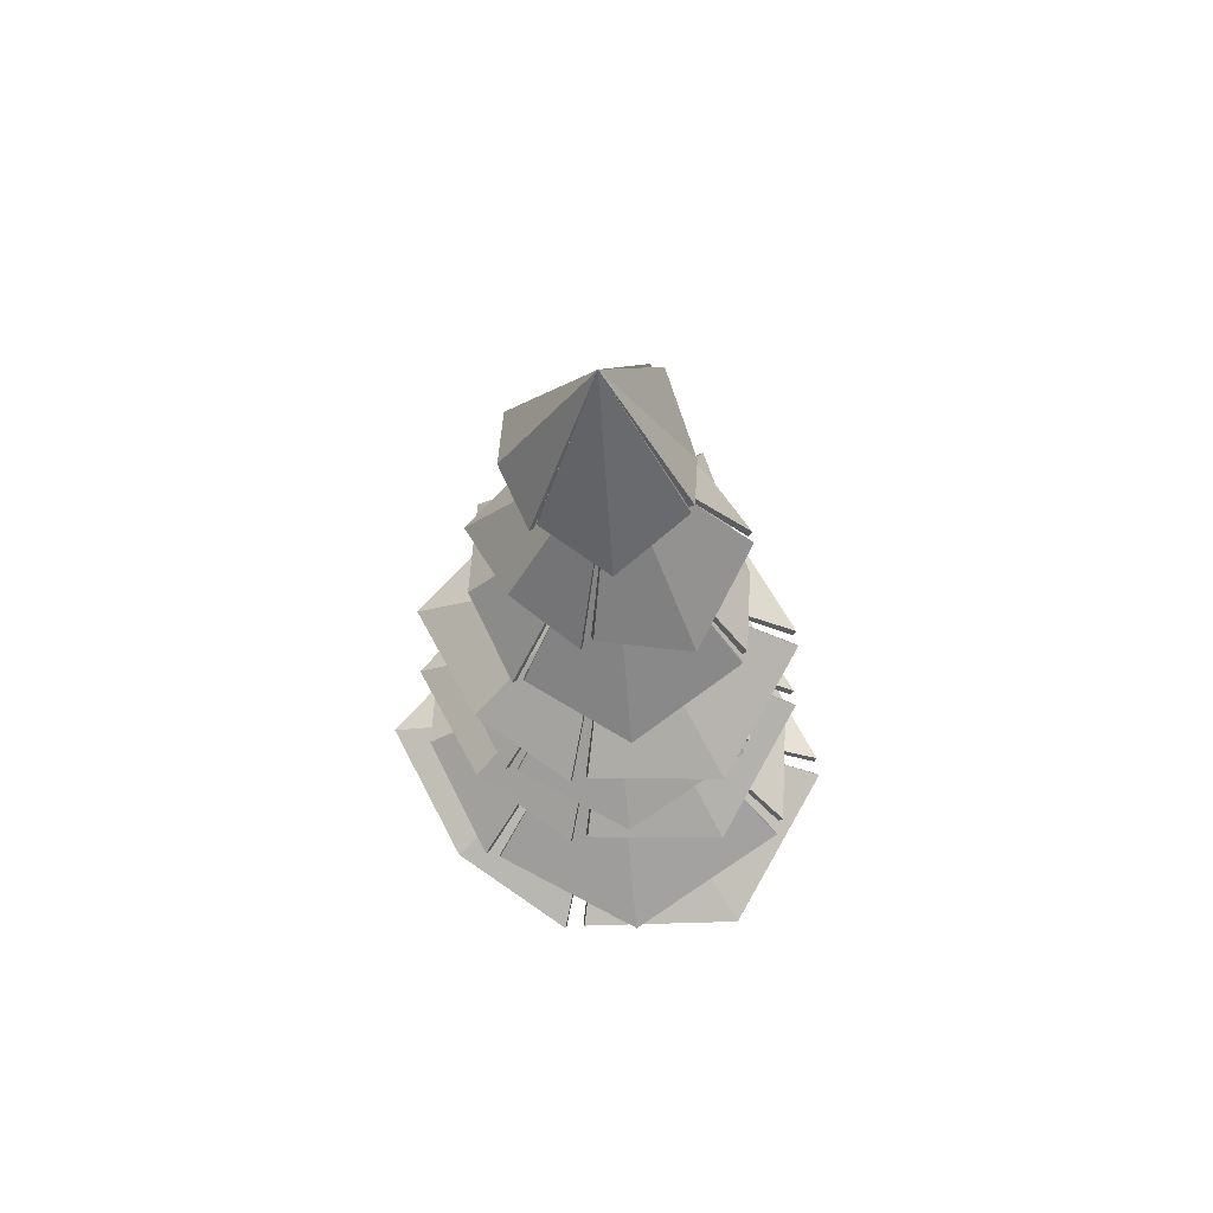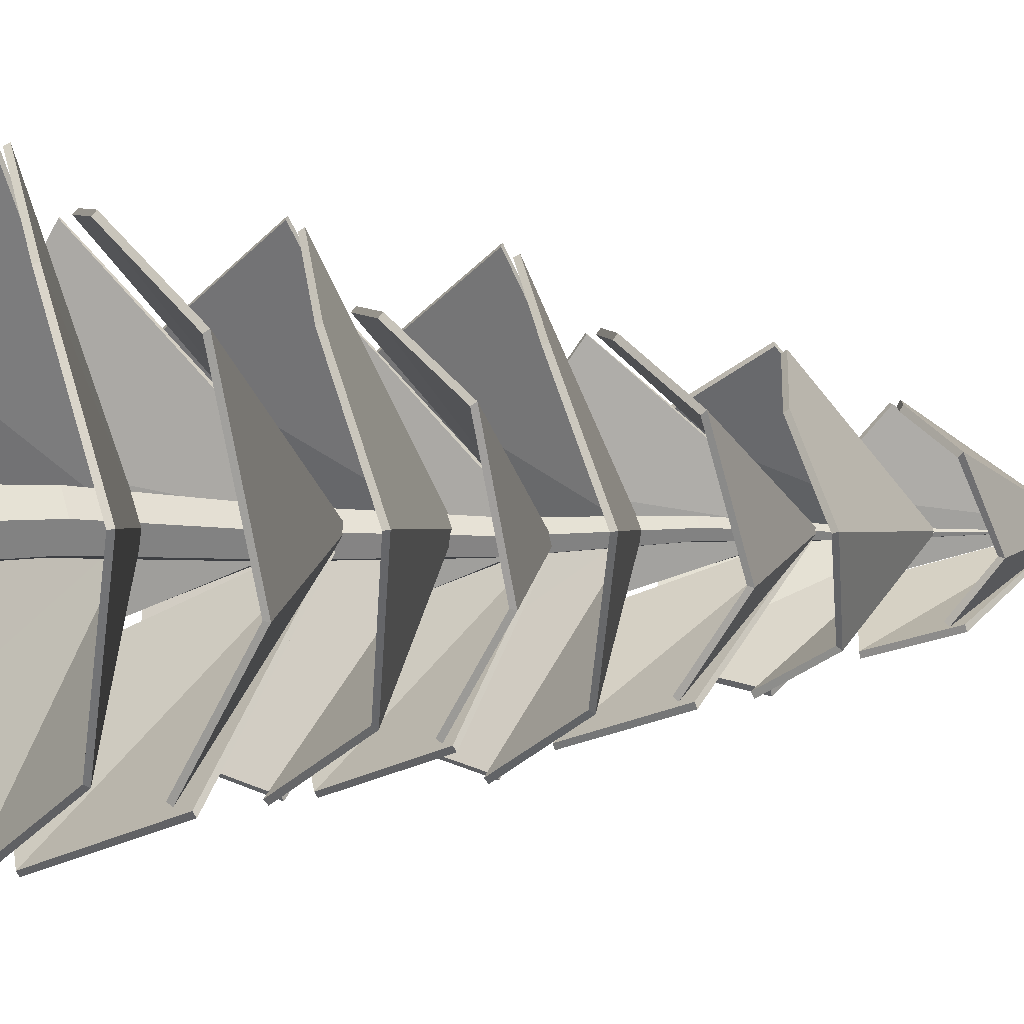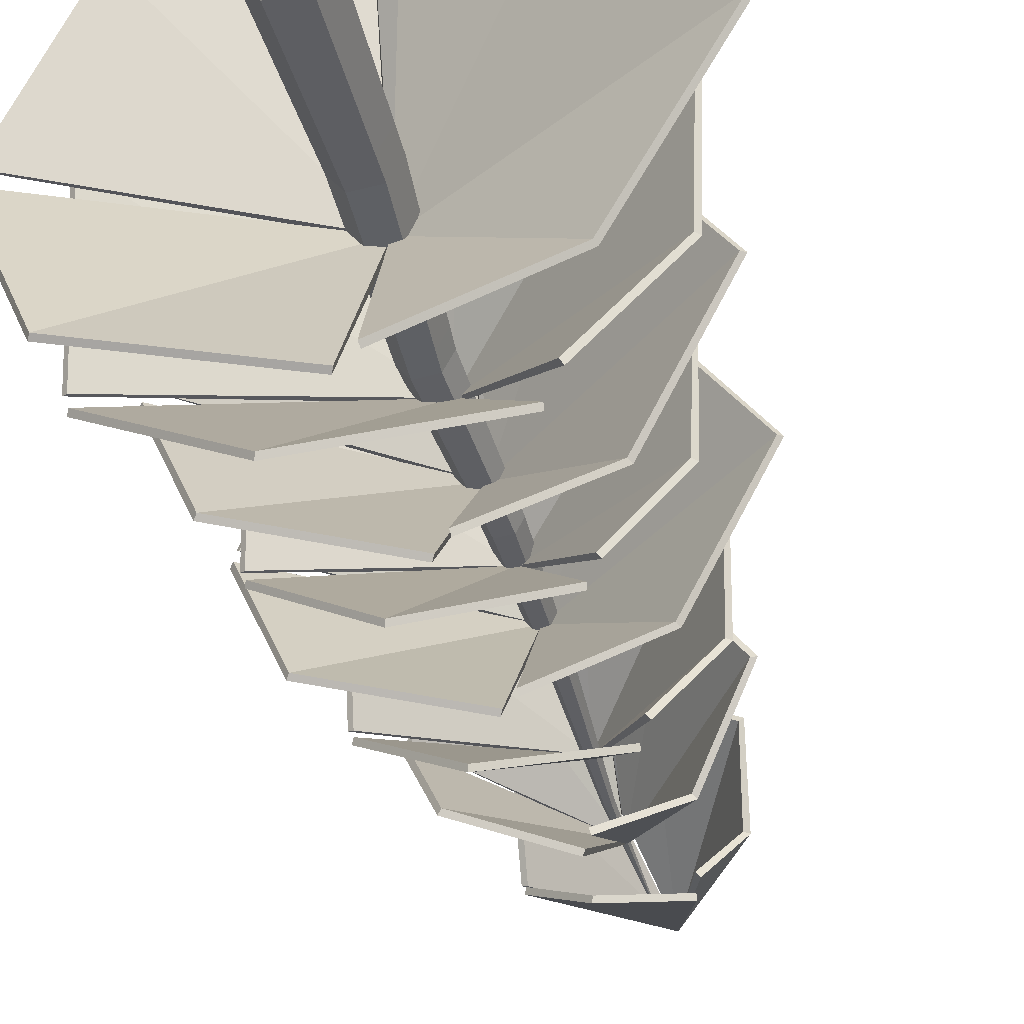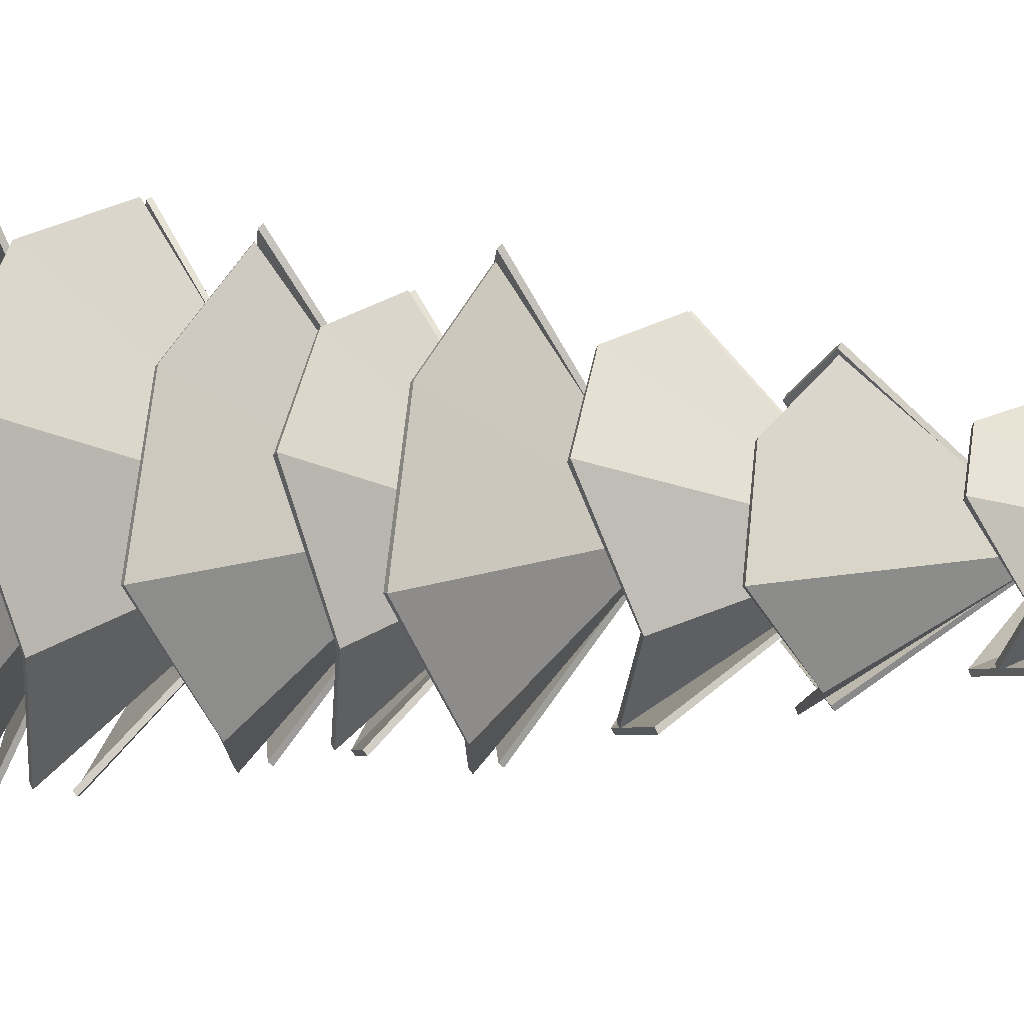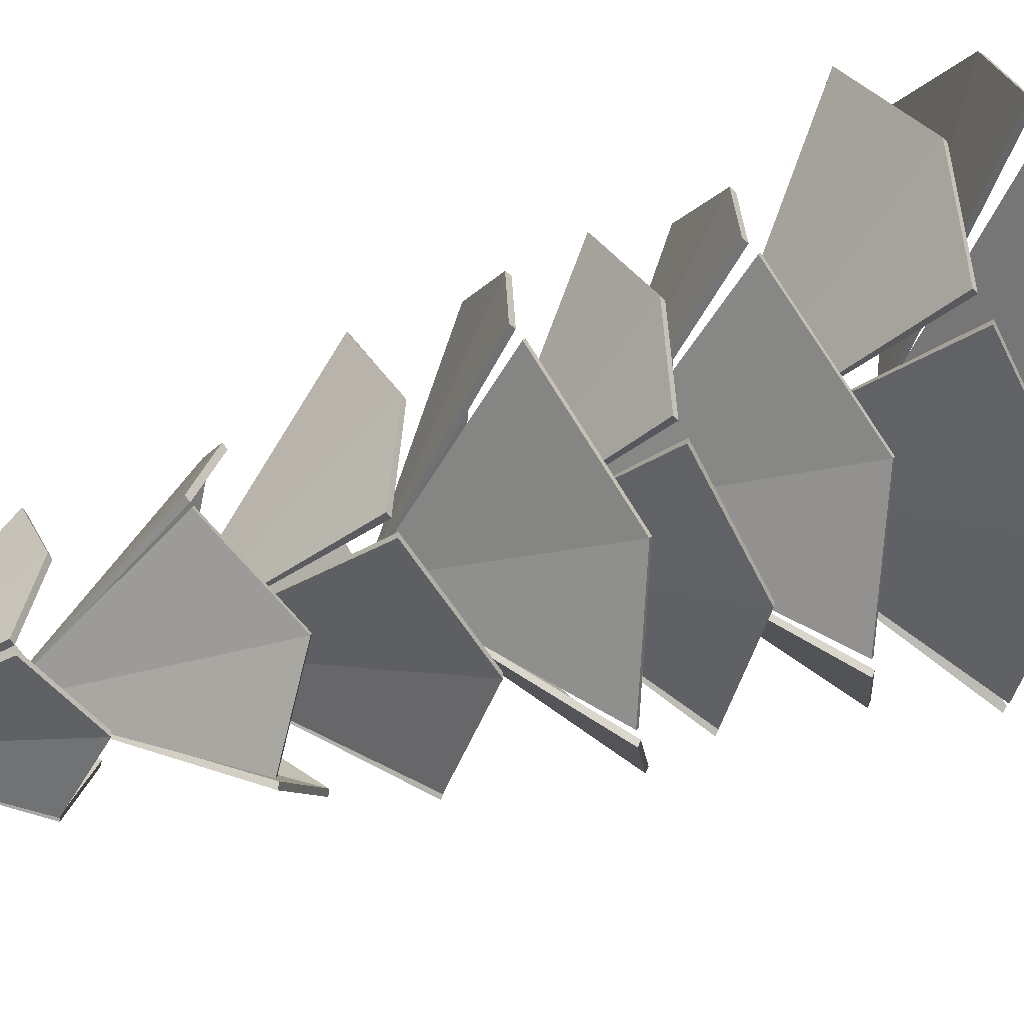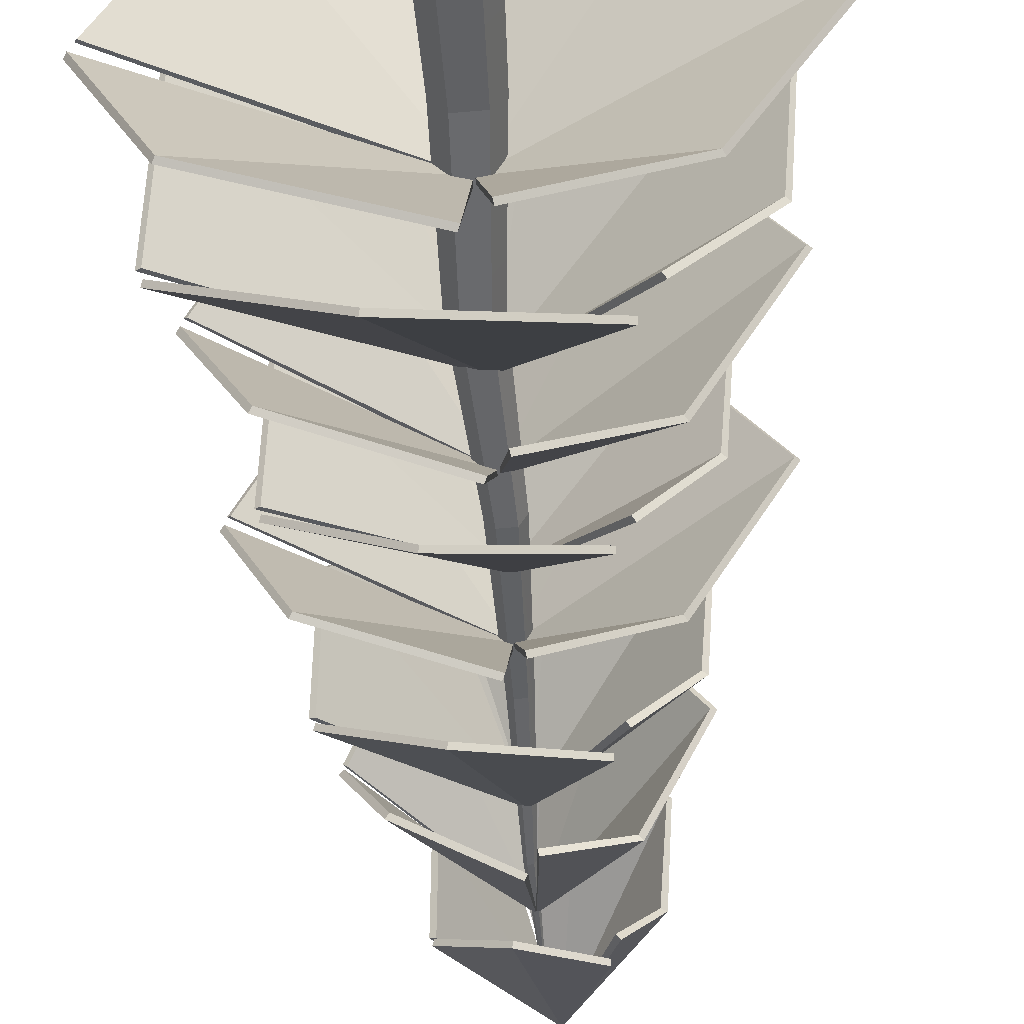
<metadata>
{"format":"obj","ext":"obj","renderer":"f3d","projection":"perspective","resolution":1024,"background":"white","views":[{"elev":66.5,"azim":-172.3,"up":"+Y"},{"elev":-0.6,"azim":58.4,"up":"+Z"},{"elev":-42.1,"azim":14.4,"up":"+Z"},{"elev":11.8,"azim":100.8,"up":"+Z"},{"elev":53.7,"azim":-112.5,"up":"+Z"},{"elev":-51.8,"azim":3.7,"up":"+Z"}]}
</metadata>
<code>
o Circle.003
v -0.005823 2.439 -0.09068
v 0.009845 2.438 -0.08975
v 0.01426 2.925 -0.07098
v 0.01384 2.925 -0.071
v 0.01686 2.437 -0.0757
v 0.008215 2.438 -0.0626
v 0.01421 2.925 -0.07025
v 0.01445 2.925 -0.0706
v -0.007453 2.438 -0.06353
v -0.01447 2.439 -0.07757
v 0.0136 2.925 -0.07065
v 0.01379 2.925 -0.07027
v -0.0879 -0.000463 -0.07892
v -0.03719 -0.000463 -0.1558
v -0.03035 0.4861 -0.127
v -0.07265 0.4873 -0.0629
v -0.04396 0.9765 -0.1352
v -0.07784 0.9773 -0.08382
v -0.009239 1.464 -0.1286
v -0.03471 1.463 -0.08995
v -0.00394 1.95 -0.09543
v -0.021 1.95 -0.06957
v 0.04527 -0.000463 0.008915
v -0.04668 -0.000463 0.003438
v -0.03826 0.4886 0.005789
v 0.03843 0.4887 0.01036
v -0.05031 0.9761 -0.02879
v 0.01111 0.9741 -0.02513
v -0.014 1.462 -0.04859
v 0.03218 1.462 -0.04584
v -0.007133 1.95 -0.04186
v 0.0238 1.951 -0.04002
v 0.05475 -0.000463 -0.1503
v 0.09598 -0.000463 -0.06797
v 0.08073 0.4875 -0.05377
v 0.04634 0.4862 -0.1225
v 0.04499 0.9733 -0.0765
v 0.01746 0.9745 -0.1315
v 0.05766 1.463 -0.08445
v 0.03694 1.464 -0.1258
v 0.04086 1.95 -0.06588
v 0.02699 1.95 -0.09359
f 1 2 3 4
f 5 6 7 8
f 9 10 11 12
f 2 5 8 3
f 6 9 12 7
f 10 1 4 11
f 13 14 15 16
f 16 15 17 18
f 18 17 19 20
f 20 19 21 22
f 22 21 1 10
f 23 24 25 26
f 26 25 27 28
f 28 27 29 30
f 30 29 31 32
f 32 31 9 6
f 33 34 35 36
f 36 35 37 38
f 38 37 39 40
f 40 39 41 42
f 42 41 5 2
f 24 13 16 25
f 25 16 18 27
f 27 18 20 29
f 29 20 22 31
f 31 22 10 9
f 34 23 26 35
f 35 26 28 37
f 37 28 30 39
f 39 30 32 41
f 41 32 6 5
f 14 33 36 15
f 15 36 38 17
f 17 38 40 19
f 19 40 42 21
f 21 42 2 1
o Leaves_Cone.001
v 0.1932 2.494 -0.2784
v 0.04025 2.993 -0.05541
v 0.2973 2.562 -0.1303
v 0.319 2.431 0.09412
v 0.1151 2.431 0.2016
v -0.06248 2.562 0.221
v -0.1005 2.562 0.2164
v -0.2168 2.431 0.01948
v -0.2292 2.562 -0.1789
v -0.2228 2.562 -0.2032
v -0.03834 2.431 -0.3512
v 0.169 2.562 -0.2901
v 0.06938 0.3055 -0.7239
v 0.00404 0.6768 -0.06917
v 0.4647 0.356 -0.5298
v 0.7739 0.2586 -0.07654
v 0.4647 0.2586 0.3915
v 0.1085 0.356 0.6409
v 0.02183 0.356 0.6755
v -0.4566 0.2586 0.3915
v -0.7154 0.356 -0.01713
v -0.7302 0.356 -0.07654
v -0.51 0.2586 -0.6083
v 0.00404 0.356 -0.7206
v 0.3536 0.5703 -0.5787
v 0.00404 1.125 -0.06917
v 0.5914 0.6455 -0.2403
v 0.6412 0.5002 0.2726
v 0.1752 0.5002 0.5182
v -0.2308 0.6455 0.5626
v -0.3178 0.6455 0.552
v -0.5833 0.5002 0.102
v -0.6118 0.6455 -0.3513
v -0.5972 0.6455 -0.407
v -0.1756 0.5002 -0.7453
v 0.2984 0.6455 -0.6055
v 0.05787 0.9194 -0.6086
v 0.00404 1.374 -0.06917
v 0.3836 0.9811 -0.4487
v 0.6383 0.862 -0.07524
v 0.3836 0.862 0.3103
v 0.09008 0.9811 0.5158
v 0.01869 0.9811 0.5444
v -0.3755 0.862 0.3103
v -0.5887 0.9811 -0.02629
v -0.6009 0.9811 -0.07524
v -0.4194 0.862 -0.5134
v 0.00404 0.9811 -0.6059
v 0.2767 1.182 -0.4854
v 0.009377 1.607 -0.09581
v 0.4585 1.24 -0.2267
v 0.4966 1.128 0.1655
v 0.1403 1.128 0.3533
v -0.1702 1.24 0.3873
v -0.2367 1.24 0.3792
v -0.4398 1.128 0.03506
v -0.4615 1.24 -0.3116
v -0.4504 1.24 -0.3541
v -0.128 1.128 -0.6128
v 0.2344 1.24 -0.5059
v 0.05563 1.421 -0.5847
v 0.004326 1.829 -0.0706
v 0.366 1.476 -0.4323
v 0.6088 1.369 -0.07639
v 0.366 1.369 0.2911
v 0.08632 1.476 0.4869
v 0.01829 1.476 0.5142
v -0.3574 1.369 0.2911
v -0.5606 1.476 -0.02974
v -0.5722 1.476 -0.07639
v -0.3993 1.369 -0.494
v 0.004326 1.476 -0.5821
v 0.2435 1.756 -0.4193
v 0.004326 2.287 -0.0706
v 0.4062 1.828 -0.1877
v 0.4403 1.689 0.1632
v 0.1214 1.689 0.3313
v -0.1563 1.828 0.3617
v -0.2159 1.828 0.3544
v -0.3976 1.689 0.04652
v -0.4171 1.828 -0.2637
v -0.4071 1.828 -0.3017
v -0.1186 1.689 -0.5332
v 0.2057 1.828 -0.4376
v 0.04023 2.09 -0.4283
v 0.004608 2.608 -0.07143
v 0.2557 2.16 -0.3225
v 0.4243 2.024 -0.07544
v 0.2557 2.024 0.1797
v 0.06153 2.16 0.3156
v 0.0143 2.16 0.3345
v -0.2465 2.024 0.1797
v -0.3876 2.16 -0.04306
v -0.3957 2.16 -0.07544
v -0.2756 2.024 -0.3653
v 0.004608 2.16 -0.4265
v 0.1817 2.488 -0.2662
v 0.2815 2.555 -0.1261
v 0.04049 2.978 -0.05485
v 0.3072 2.425 0.08235
v 0.1073 2.426 0.1865
v -0.07004 2.557 0.2058
v -0.08411 2.557 0.2121
v -0.2006 2.426 0.01419
v -0.2134 2.557 -0.1852
v -0.2167 2.556 -0.1877
v -0.03478 2.425 -0.335
v 0.1697 2.556 -0.2734
v 0.06673 0.2936 -0.7137
v 0.4579 0.3434 -0.5232
v 0.00397 0.6621 -0.06927
v 0.7638 0.2465 -0.07862
v 0.4552 0.2472 0.385
v 0.09907 0.3446 0.6343
v 0.03006 0.3445 0.6677
v -0.4489 0.2471 0.3832
v -0.7081 0.3445 -0.02591
v -0.7222 0.3439 -0.06983
v -0.5031 0.2466 -0.6005
v 0.009502 0.344 -0.7116
v 0.3443 0.5605 -0.5688
v 0.5792 0.635 -0.237
v 0.004068 1.11 -0.06915
v 0.6311 0.4903 0.2636
v 0.1686 0.4912 0.5054
v -0.2371 0.6365 0.5497
v -0.3039 0.6364 0.5484
v -0.5698 0.4911 0.09752
v -0.5985 0.6365 -0.3567
v -0.5923 0.6357 -0.3943
v -0.1727 0.4904 -0.7321
v 0.2989 0.6358 -0.5919
v 0.05455 0.9093 -0.5958
v 0.3747 0.9703 -0.4402
v 0.004052 1.359 -0.06919
v 0.6256 0.8518 -0.07806
v 0.372 0.8526 0.3025
v 0.0786 0.9718 0.5078
v 0.02878 0.9717 0.5348
v -0.366 0.8525 0.3002
v -0.5798 0.9717 -0.03705
v -0.5908 0.971 -0.06681
v -0.4108 0.8518 -0.5035
v 0.01088 0.9711 -0.5945
v 0.2673 1.172 -0.4755
v 0.4463 1.229 -0.2234
v 0.009405 1.592 -0.09579
v 0.4865 1.118 0.1566
v 0.1337 1.119 0.3405
v -0.1765 1.231 0.3744
v -0.2229 1.231 0.3755
v -0.4262 1.119 0.03059
v -0.4482 1.231 -0.3169
v -0.4454 1.23 -0.3415
v -0.1251 1.119 -0.5996
v 0.235 1.23 -0.4923
v 0.0524 1.41 -0.5723
v 0.3575 1.465 -0.4241
v 0.004321 1.814 -0.07063
v 0.5965 1.358 -0.07909
v 0.3547 1.359 0.2834
v 0.07513 1.466 0.4791
v 0.02813 1.466 0.5048
v -0.3481 1.359 0.2812
v -0.5519 1.466 -0.04022
v -0.5625 1.466 -0.0682
v -0.3909 1.358 -0.4844
v 0.01097 1.466 -0.5711
v 0.233 1.748 -0.4081
v 0.3921 1.819 -0.1839
v 0.004426 2.272 -0.07038
v 0.4291 1.681 0.1529
v 0.1142 1.682 0.3172
v -0.1634 1.821 0.3474
v -0.2005 1.821 0.3504
v -0.3825 1.682 0.04156
v -0.4023 1.821 -0.2696
v -0.4015 1.82 -0.2875
v -0.1153 1.681 -0.5183
v 0.2063 1.82 -0.4222
v 0.03621 2.083 -0.4129
v 0.2447 2.152 -0.3119
v 0.004894 2.593 -0.07121
v 0.4089 2.017 -0.07947
v 0.2421 2.018 0.1705
v 0.04809 2.154 0.3062
v 0.02616 2.154 0.3233
v -0.2353 2.018 0.1677
v -0.3772 2.154 -0.05569
v -0.3835 2.153 -0.06524
v -0.2652 2.017 -0.3534
v 0.01286 2.153 -0.4129
f 43 44 45
f 45 44 46
f 46 44 47
f 47 44 48
f 49 44 50
f 50 44 51
f 52 44 53
f 53 44 54
f 55 56 57
f 57 56 58
f 58 56 59
f 59 56 60
f 61 56 62
f 62 56 63
f 64 56 65
f 65 56 66
f 67 68 69
f 69 68 70
f 70 68 71
f 71 68 72
f 73 68 74
f 74 68 75
f 76 68 77
f 77 68 78
f 79 80 81
f 81 80 82
f 82 80 83
f 83 80 84
f 85 80 86
f 86 80 87
f 88 80 89
f 89 80 90
f 91 92 93
f 93 92 94
f 94 92 95
f 95 92 96
f 97 92 98
f 98 92 99
f 100 92 101
f 101 92 102
f 103 104 105
f 105 104 106
f 106 104 107
f 107 104 108
f 109 104 110
f 110 104 111
f 112 104 113
f 113 104 114
f 115 116 117
f 117 116 118
f 118 116 119
f 119 116 120
f 121 116 122
f 122 116 123
f 124 116 125
f 125 116 126
f 127 128 129
f 129 128 130
f 130 128 131
f 131 128 132
f 133 128 134
f 134 128 135
f 136 128 137
f 137 128 138
f 139 140 141
f 140 142 141
f 142 143 141
f 143 144 141
f 145 146 141
f 146 147 141
f 148 149 141
f 149 150 141
f 151 152 153
f 152 154 153
f 154 155 153
f 155 156 153
f 157 158 153
f 158 159 153
f 160 161 153
f 161 162 153
f 163 164 165
f 164 166 165
f 166 167 165
f 167 168 165
f 169 170 165
f 170 171 165
f 172 173 165
f 173 174 165
f 175 176 177
f 176 178 177
f 178 179 177
f 179 180 177
f 181 182 177
f 182 183 177
f 184 185 177
f 185 186 177
f 187 188 189
f 188 190 189
f 190 191 189
f 191 192 189
f 193 194 189
f 194 195 189
f 196 197 189
f 197 198 189
f 199 200 201
f 200 202 201
f 202 203 201
f 203 204 201
f 205 206 201
f 206 207 201
f 208 209 201
f 209 210 201
f 211 212 213
f 212 214 213
f 214 215 213
f 215 216 213
f 217 218 213
f 218 219 213
f 220 221 213
f 221 222 213
f 223 224 225
f 224 226 225
f 226 227 225
f 227 228 225
f 229 230 225
f 230 231 225
f 232 233 225
f 233 234 225
f 43 45 140 139
f 45 46 142 140
f 44 43 139 141
f 46 47 143 142
f 51 44 141 147
f 47 48 144 143
f 49 50 146 145
f 48 44 141 144
f 50 51 147 146
f 52 53 149 148
f 53 54 150 149
f 54 44 141 150
f 44 52 148 141
f 44 49 145 141
f 55 57 152 151
f 57 58 154 152
f 56 55 151 153
f 58 59 155 154
f 63 56 153 159
f 59 60 156 155
f 61 62 158 157
f 60 56 153 156
f 62 63 159 158
f 64 65 161 160
f 65 66 162 161
f 66 56 153 162
f 56 64 160 153
f 56 61 157 153
f 67 69 164 163
f 69 70 166 164
f 68 67 163 165
f 70 71 167 166
f 75 68 165 171
f 71 72 168 167
f 73 74 170 169
f 72 68 165 168
f 74 75 171 170
f 76 77 173 172
f 77 78 174 173
f 78 68 165 174
f 68 76 172 165
f 68 73 169 165
f 79 81 176 175
f 81 82 178 176
f 80 79 175 177
f 82 83 179 178
f 87 80 177 183
f 83 84 180 179
f 85 86 182 181
f 84 80 177 180
f 86 87 183 182
f 88 89 185 184
f 89 90 186 185
f 90 80 177 186
f 80 88 184 177
f 80 85 181 177
f 91 93 188 187
f 93 94 190 188
f 92 91 187 189
f 94 95 191 190
f 99 92 189 195
f 95 96 192 191
f 97 98 194 193
f 96 92 189 192
f 98 99 195 194
f 100 101 197 196
f 101 102 198 197
f 102 92 189 198
f 92 100 196 189
f 92 97 193 189
f 103 105 200 199
f 105 106 202 200
f 104 103 199 201
f 106 107 203 202
f 111 104 201 207
f 107 108 204 203
f 109 110 206 205
f 108 104 201 204
f 110 111 207 206
f 112 113 209 208
f 113 114 210 209
f 114 104 201 210
f 104 112 208 201
f 104 109 205 201
f 115 117 212 211
f 117 118 214 212
f 116 115 211 213
f 118 119 215 214
f 123 116 213 219
f 119 120 216 215
f 121 122 218 217
f 120 116 213 216
f 122 123 219 218
f 124 125 221 220
f 125 126 222 221
f 126 116 213 222
f 116 124 220 213
f 116 121 217 213
f 127 129 224 223
f 129 130 226 224
f 128 127 223 225
f 130 131 227 226
f 135 128 225 231
f 131 132 228 227
f 133 134 230 229
f 132 128 225 228
f 134 135 231 230
f 136 137 233 232
f 137 138 234 233
f 138 128 225 234
f 128 136 232 225
f 128 133 229 225

</code>
